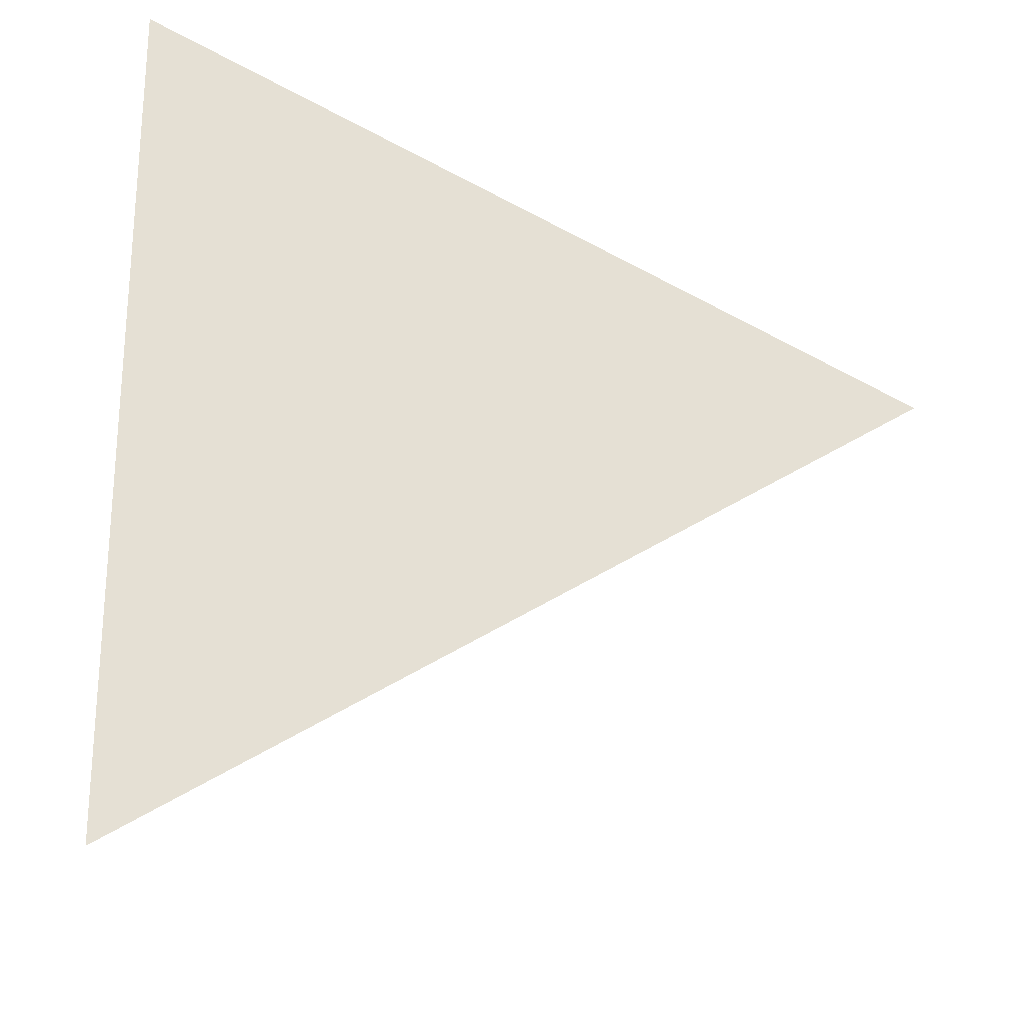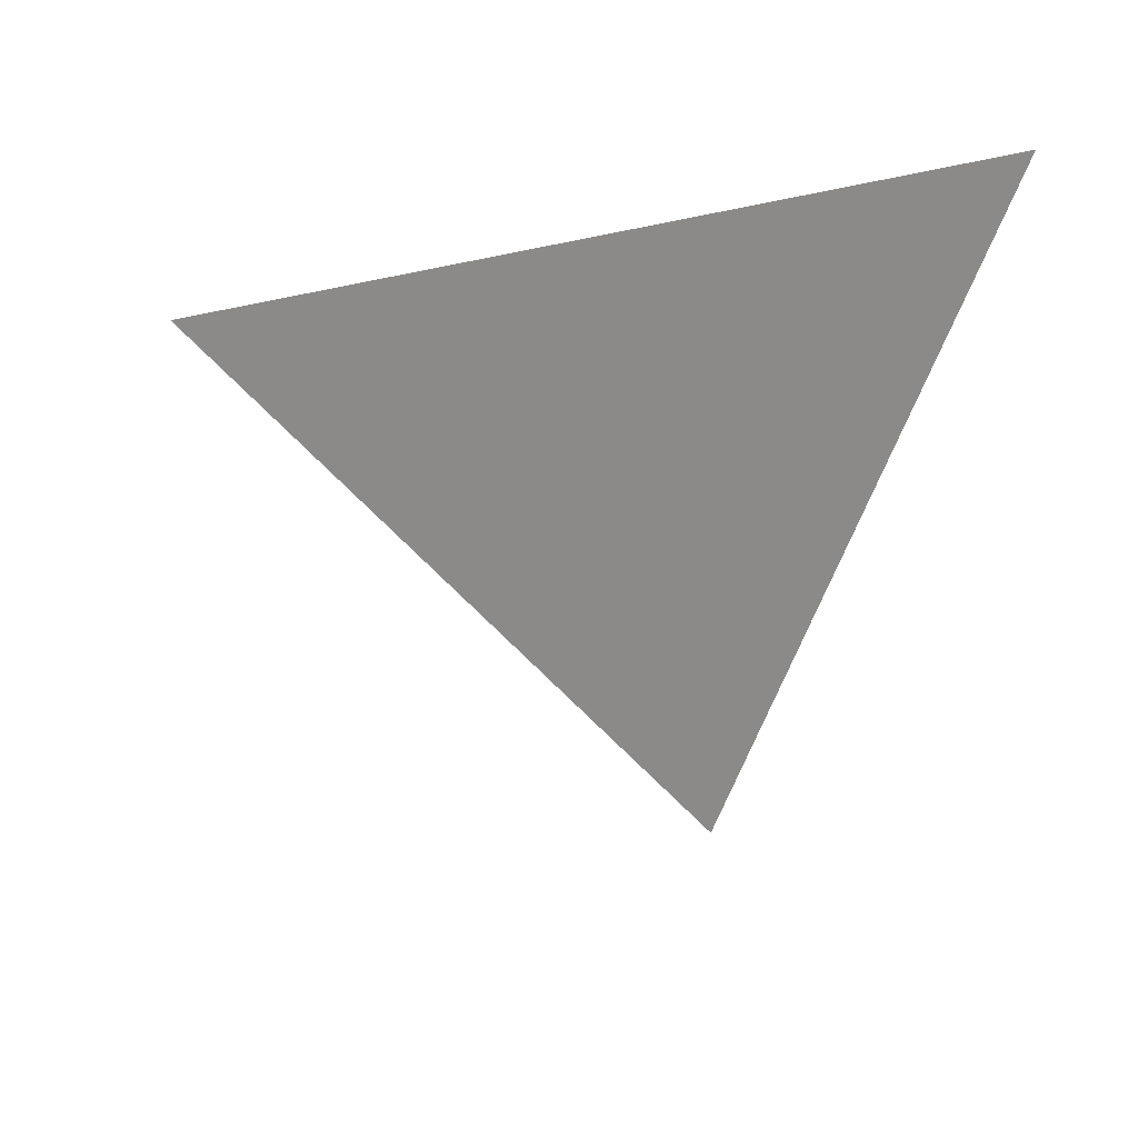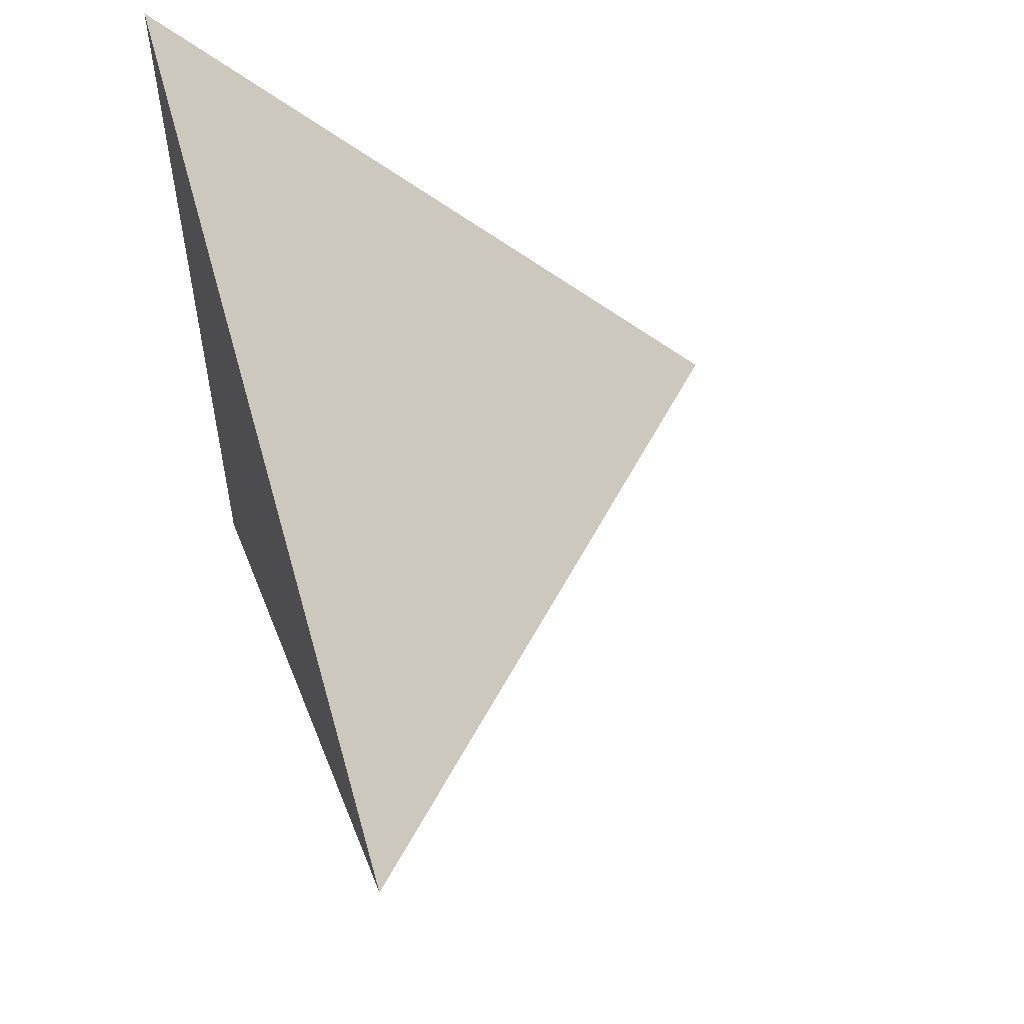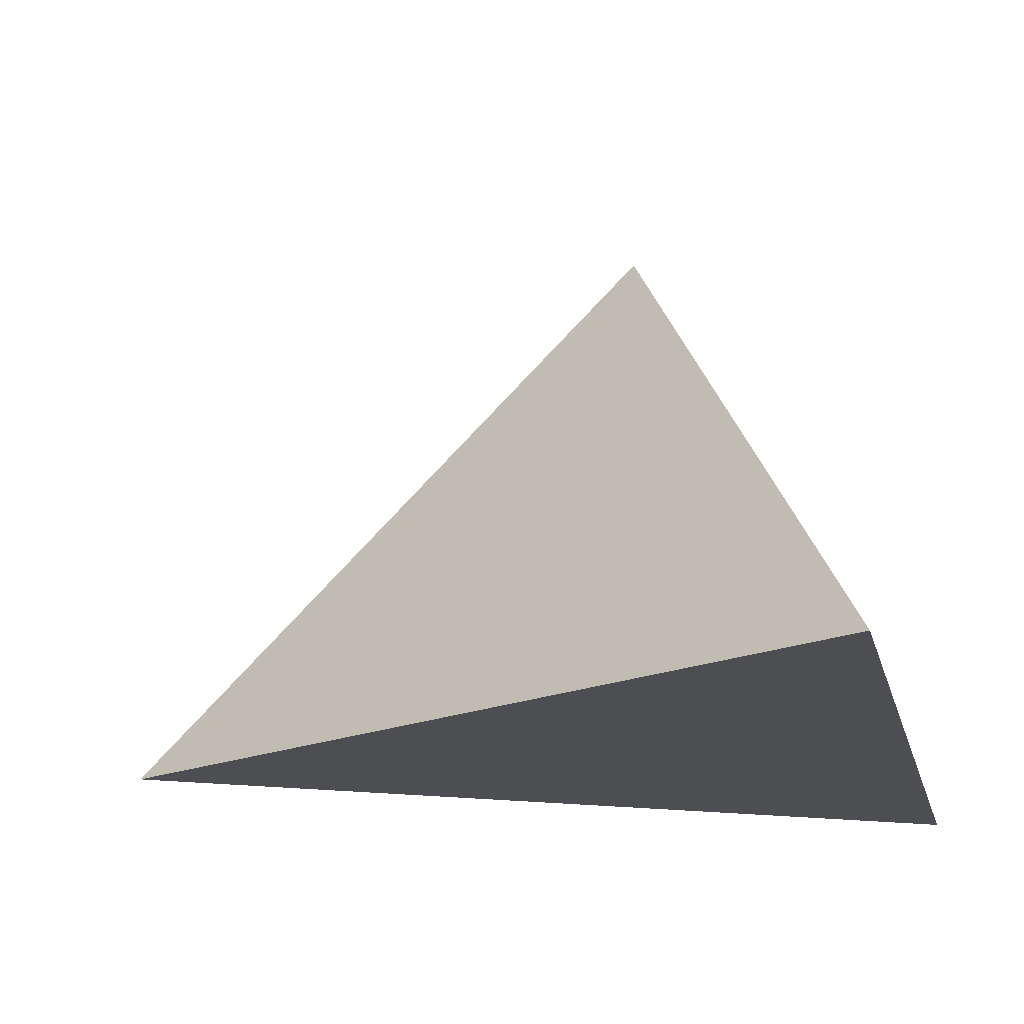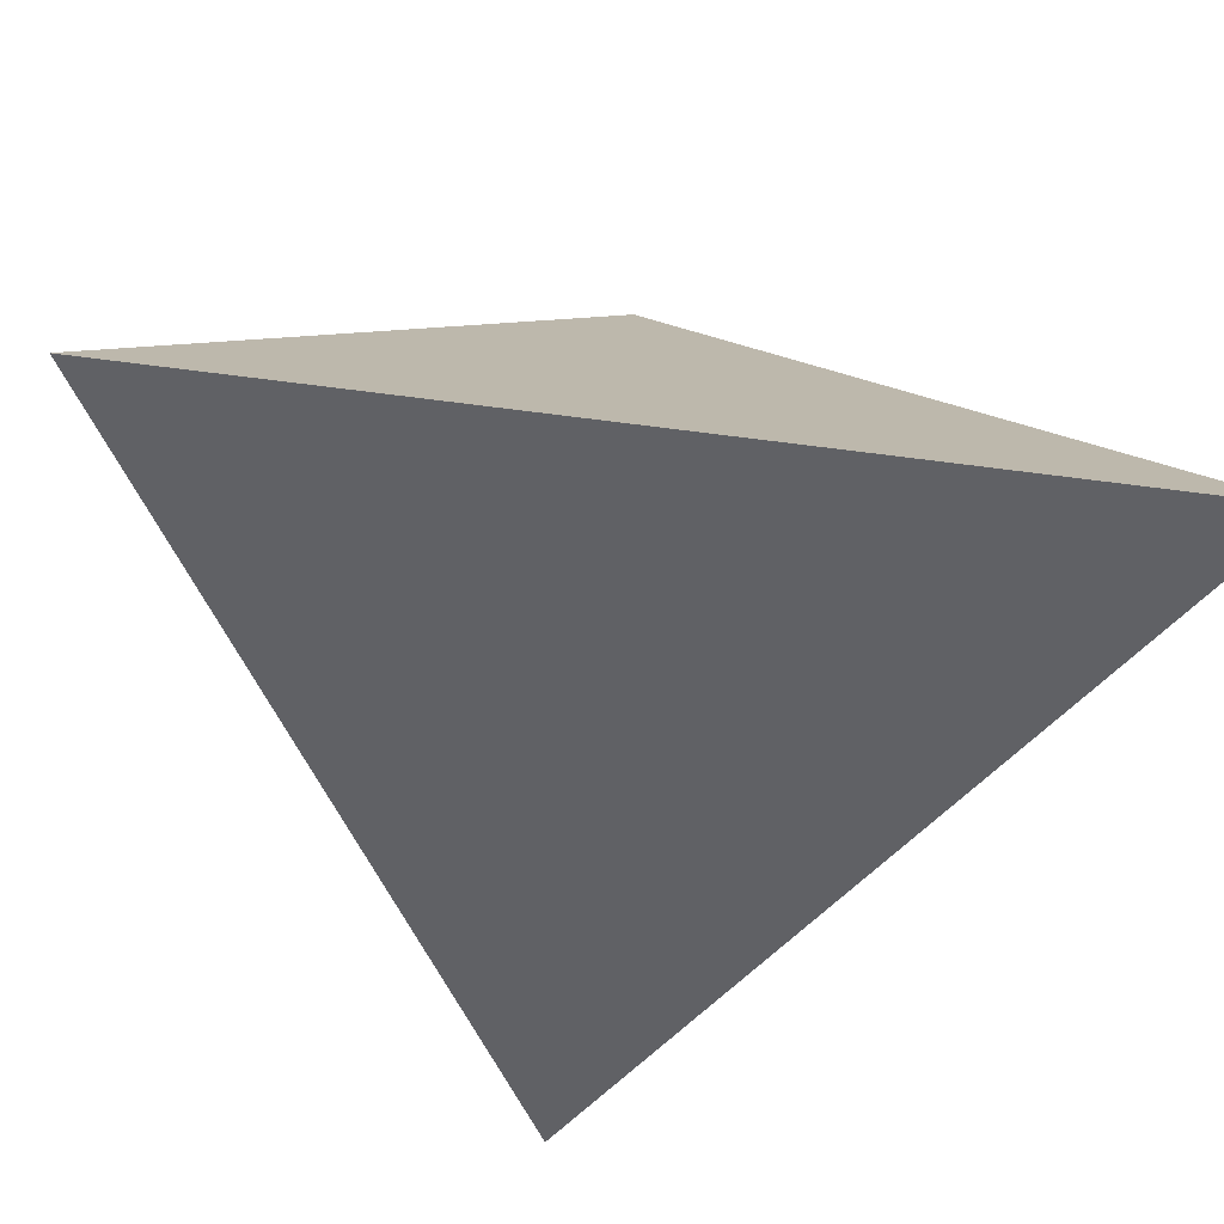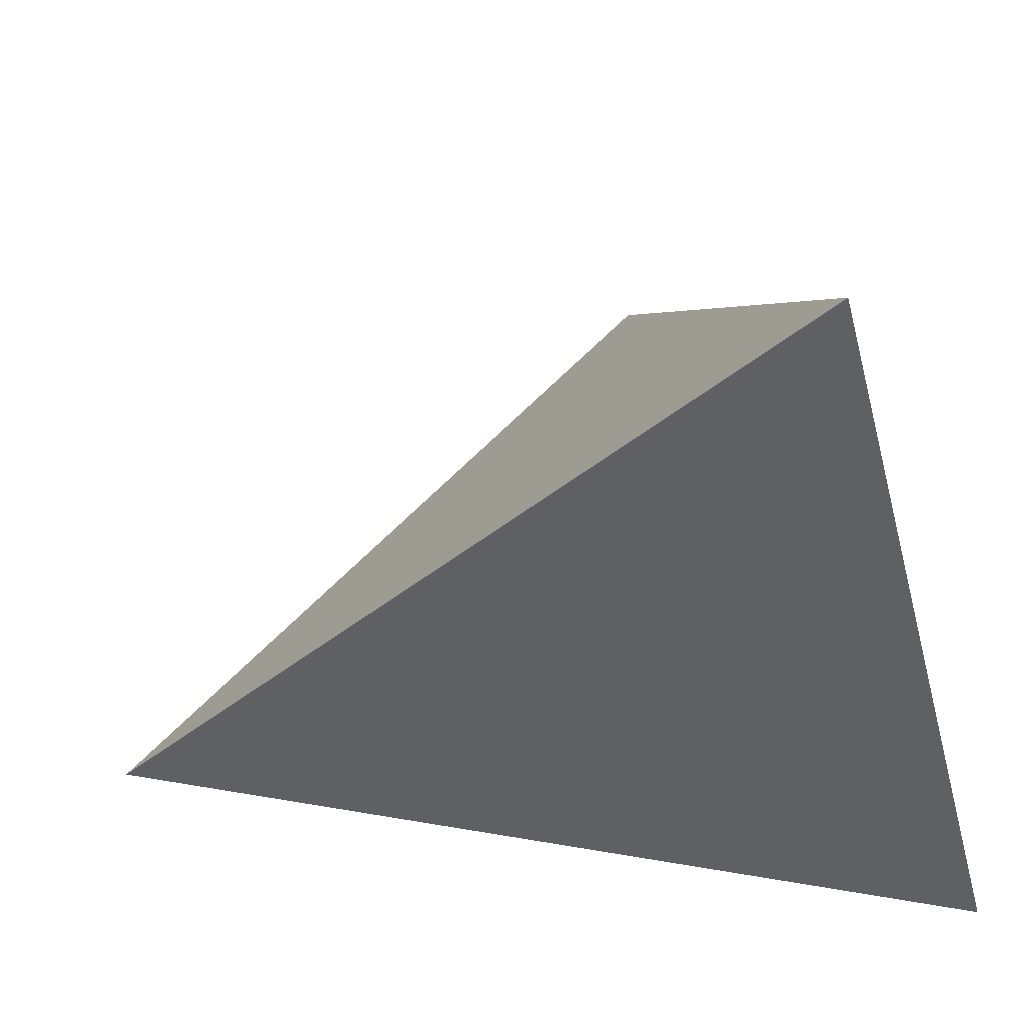
<metadata>
{"format":"obj","ext":"obj","renderer":"f3d","projection":"perspective","resolution":1024,"background":"white","views":[{"elev":-24.2,"azim":178.5,"up":"+Y"},{"elev":79.7,"azim":-1.3,"up":"+Y"},{"elev":55.3,"azim":-107.7,"up":"+Y"},{"elev":-17.2,"azim":12.7,"up":"+Z"},{"elev":-49.8,"azim":81.4,"up":"+Z"},{"elev":-42.6,"azim":14.4,"up":"+Z"}]}
</metadata>
<code>
v -3.28 10.86 0.2
v -2.92 11.07 0.2
v -2.92 10.65 0.2
v -3.04 10.86 0.44
f 1 2 3
f 4 2 1
f 4 3 2
f 4 1 3

</code>
